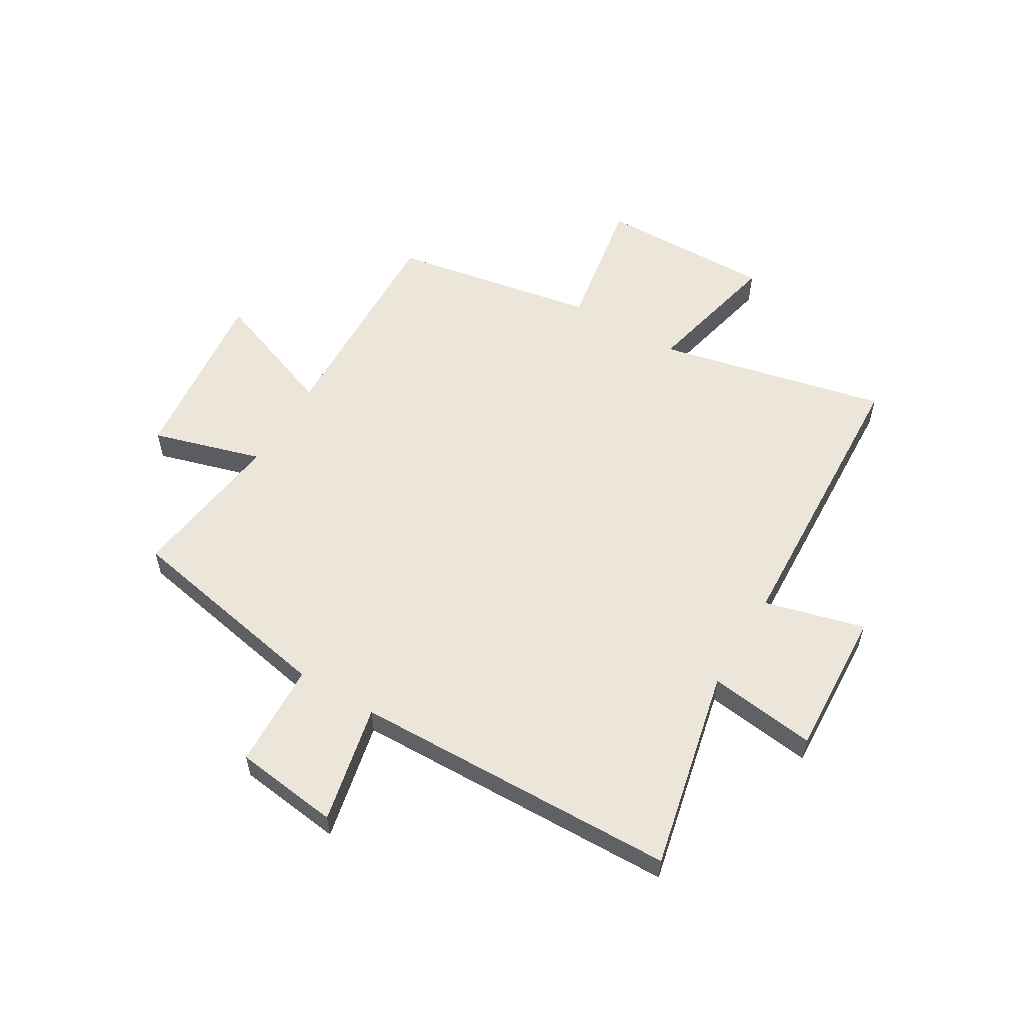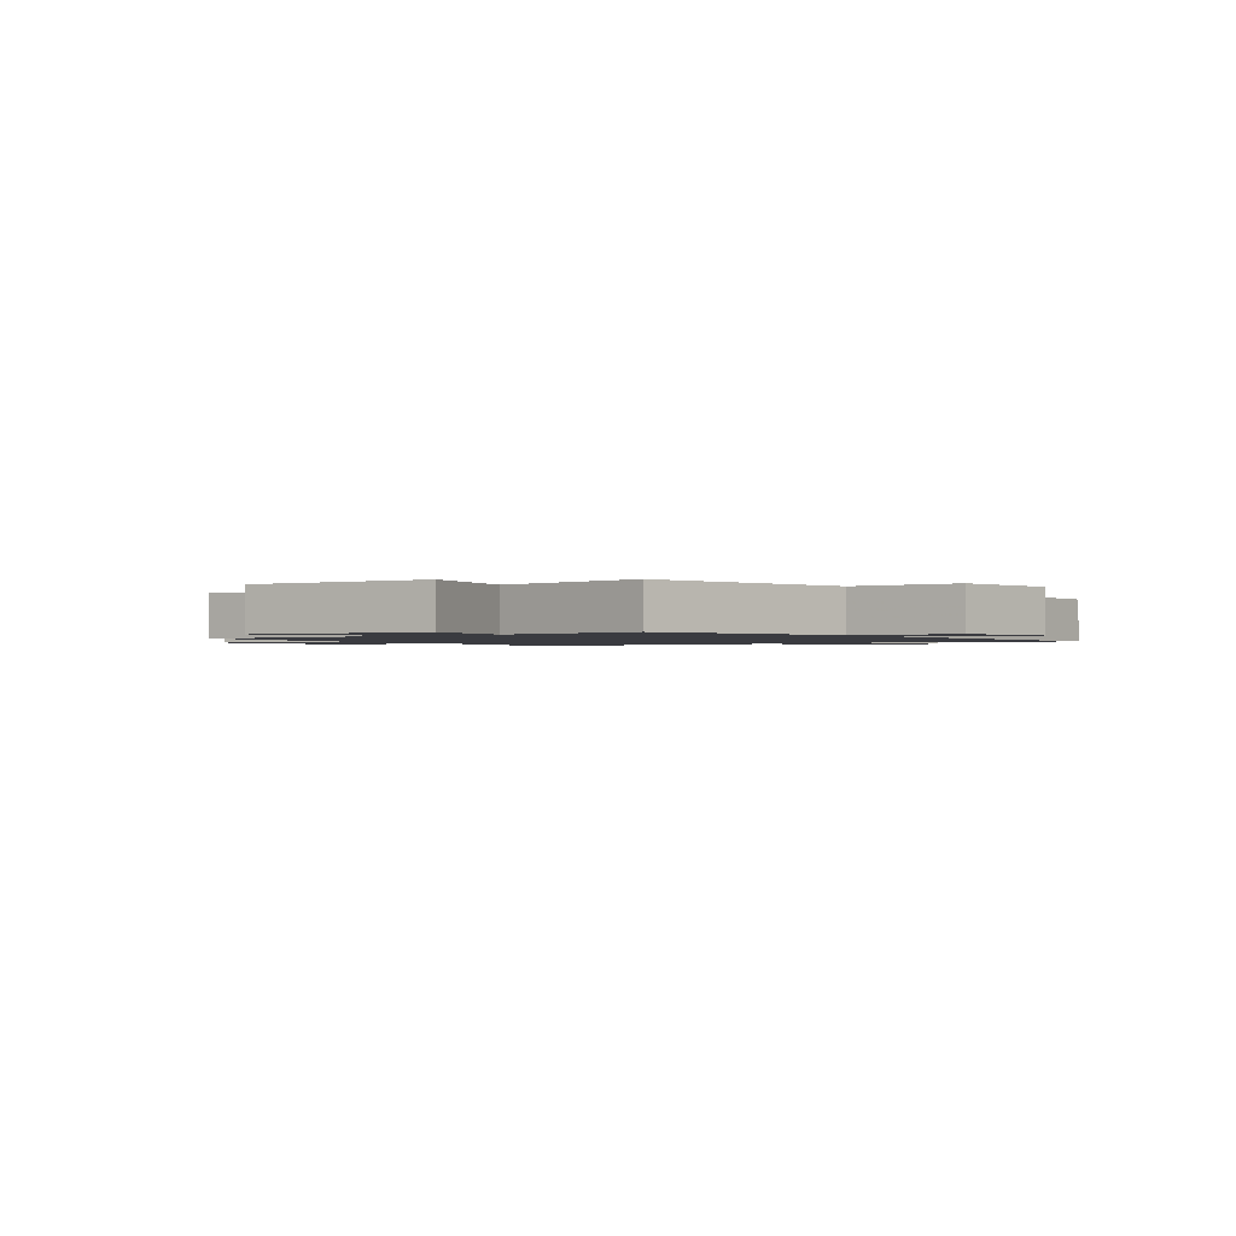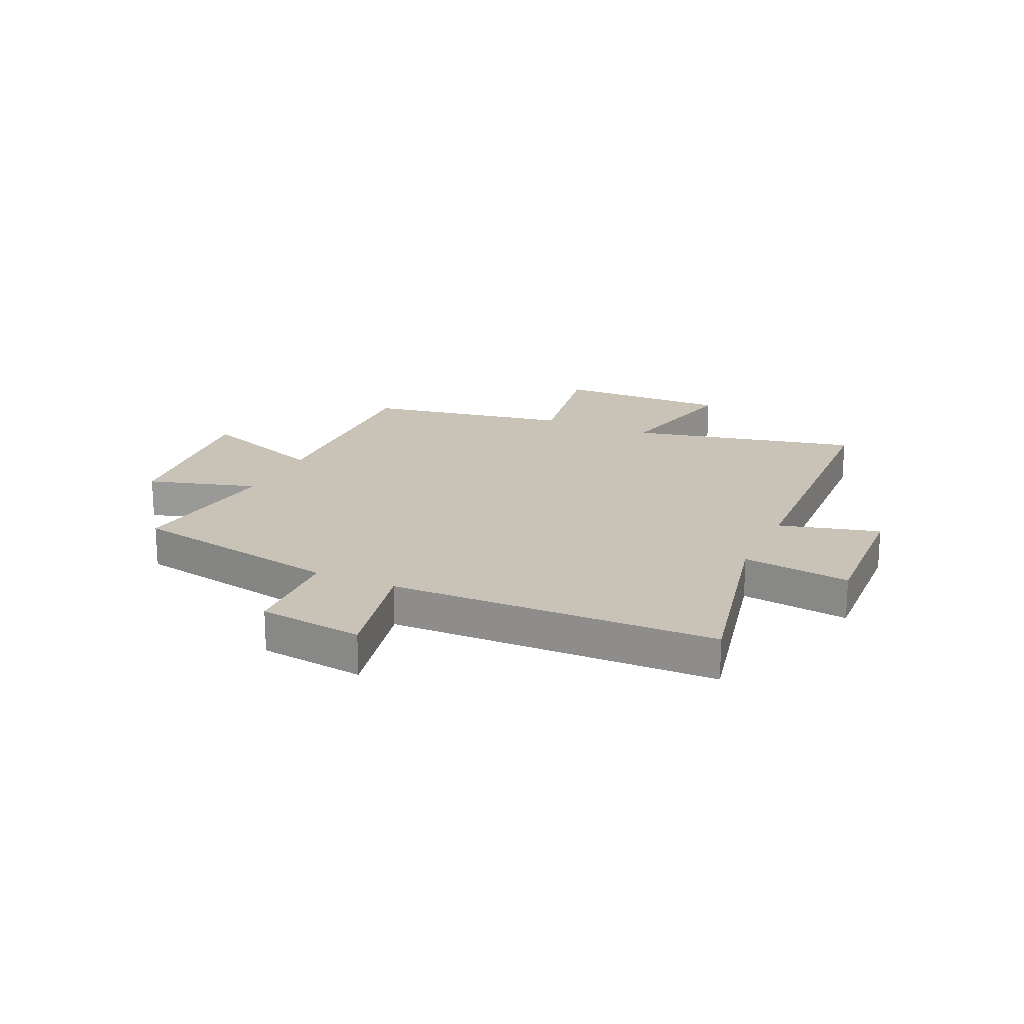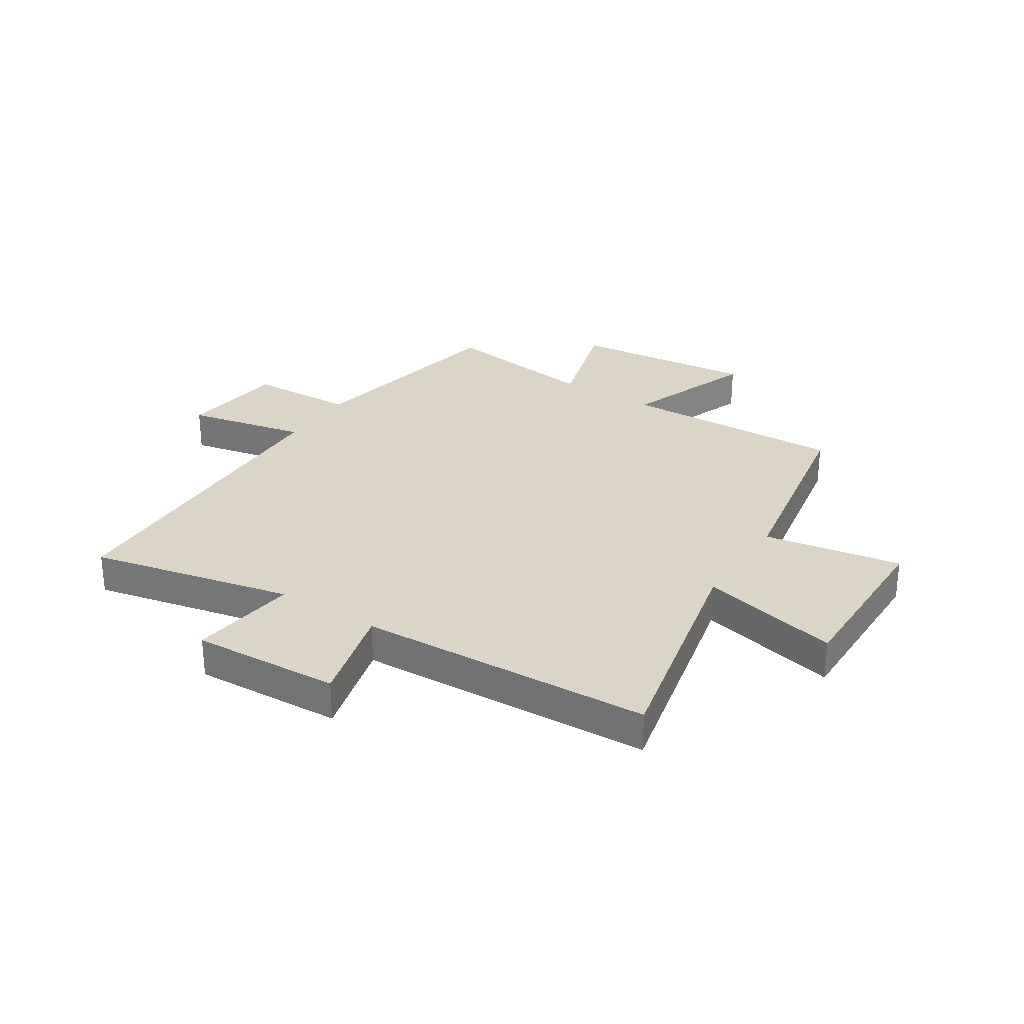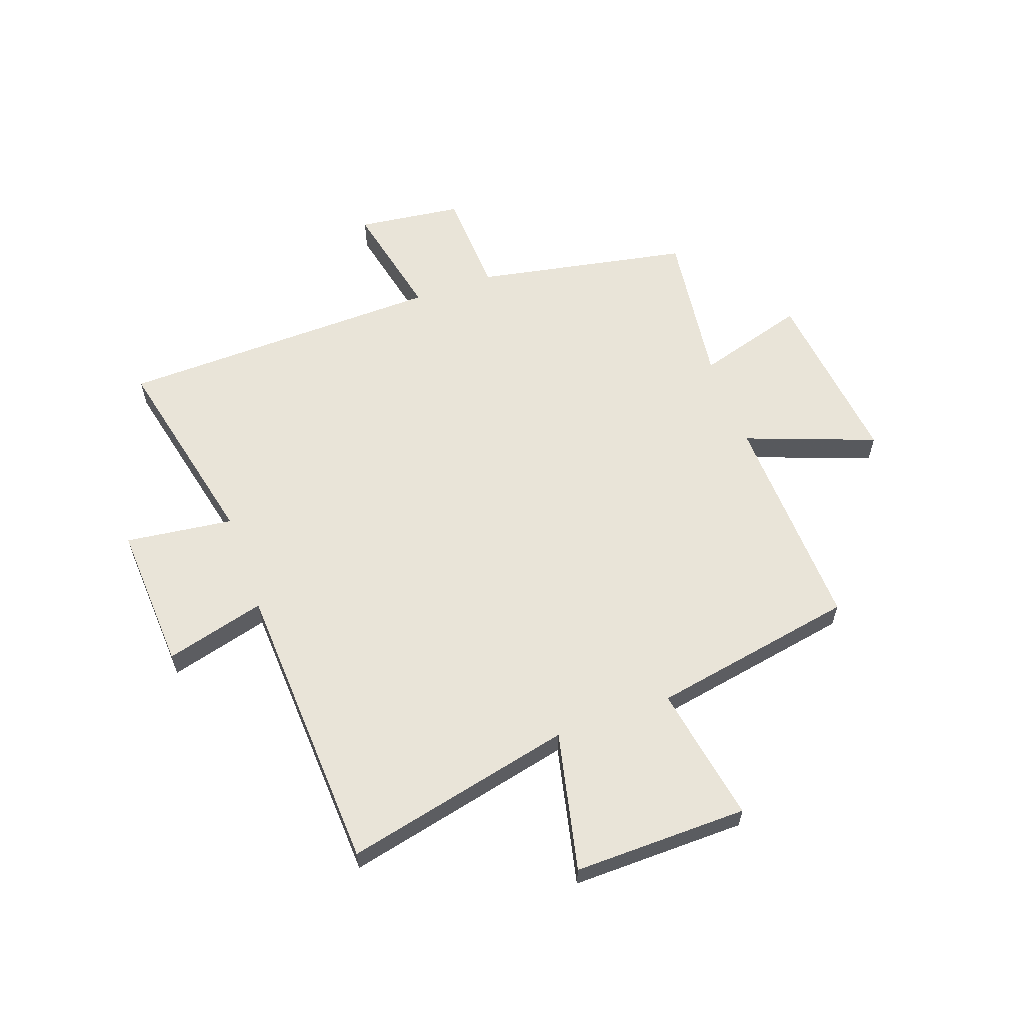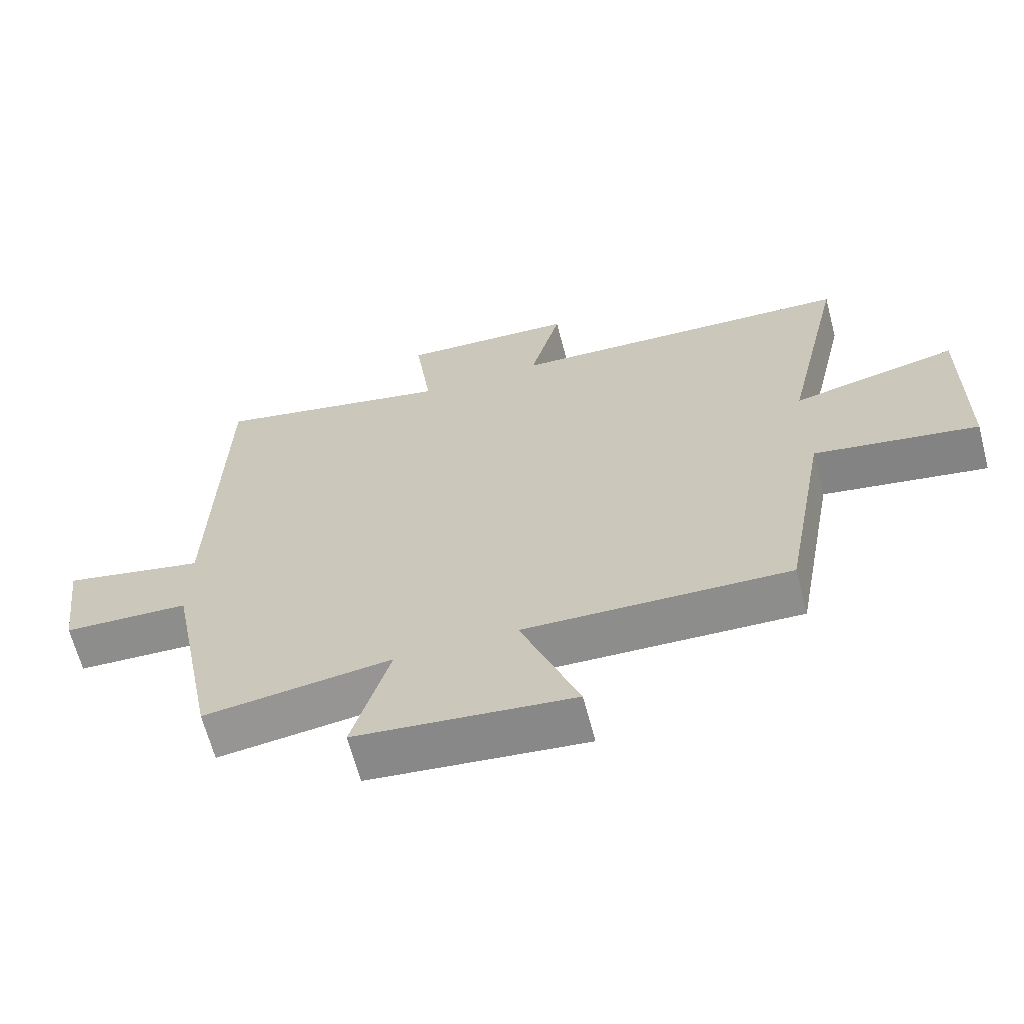
<metadata>
{"format":"obj","ext":"obj","renderer":"f3d","projection":"perspective","resolution":1024,"background":"white","views":[{"elev":56.6,"azim":-59.2,"up":"+Y"},{"elev":-1.4,"azim":-142.1,"up":"+Y"},{"elev":19.5,"azim":-65.4,"up":"+Y"},{"elev":29.5,"azim":32.9,"up":"+Y"},{"elev":60.3,"azim":70.2,"up":"+Y"},{"elev":-65.3,"azim":14.7,"up":"+Z"}]}
</metadata>
<code>
v 0.592 0.07 0.475
v 0.5 0.07 0.065
v 0.75 0.07 0.122
v 0.746 0.07 -0.19
v 0.5 0.07 -0.147
v 0.434 0.07 -0.514
v 0.037 0.07 -0.5
v 0.124 0.07 -0.732
v -0.202 0.07 -0.696
v -0.145 0.07 -0.5
v -0.426 0.07 -0.537
v -0.5 0.07 -0.154
v -0.689 0.07 -0.146
v -0.713 0.07 0.042
v -0.5 0.07 -0.004
v -0.487 0.07 0.58
v -0.126 0.07 0.5
v -0.151 0.07 0.693
v 0.113 0.07 0.679
v 0.066 0.07 0.5
v 0.592 0 0.475
v 0.5 0 0.065
v 0.75 0 0.122
v 0.746 0 -0.19
v 0.5 0 -0.147
v 0.434 0 -0.514
v 0.037 0 -0.5
v 0.124 0 -0.732
v -0.202 0 -0.696
v -0.145 0 -0.5
v -0.426 0 -0.537
v -0.5 0 -0.154
v -0.689 0 -0.146
v -0.713 0 0.042
v -0.5 0 -0.004
v -0.487 0 0.58
v -0.126 0 0.5
v -0.151 0 0.693
v 0.113 0 0.679
v 0.066 0 0.5
f 17 18 19 20
f 17 20 1 2
f 15 16 17 2
f 12 13 14 15
f 10 11 12 15
f 10 15 2
f 7 8 9 10
f 7 10 2 3
f 5 6 7
f 5 7 3
f 3 4 5
f 40 39 38 37
f 22 21 40 37
f 22 37 36 35
f 35 34 33 32
f 35 32 31 30
f 22 35 30
f 30 29 28 27
f 23 22 30 27
f 27 26 25
f 23 27 25
f 25 24 23
f 1 21 22 2
f 2 22 23 3
f 3 23 24 4
f 4 24 25 5
f 5 25 26 6
f 6 26 27 7
f 7 27 28 8
f 8 28 29 9
f 9 29 30 10
f 10 30 31 11
f 11 31 32 12
f 12 32 33 13
f 13 33 34 14
f 14 34 35 15
f 15 35 36 16
f 16 36 37 17
f 17 37 38 18
f 18 38 39 19
f 19 39 40 20
f 20 40 21 1

</code>
